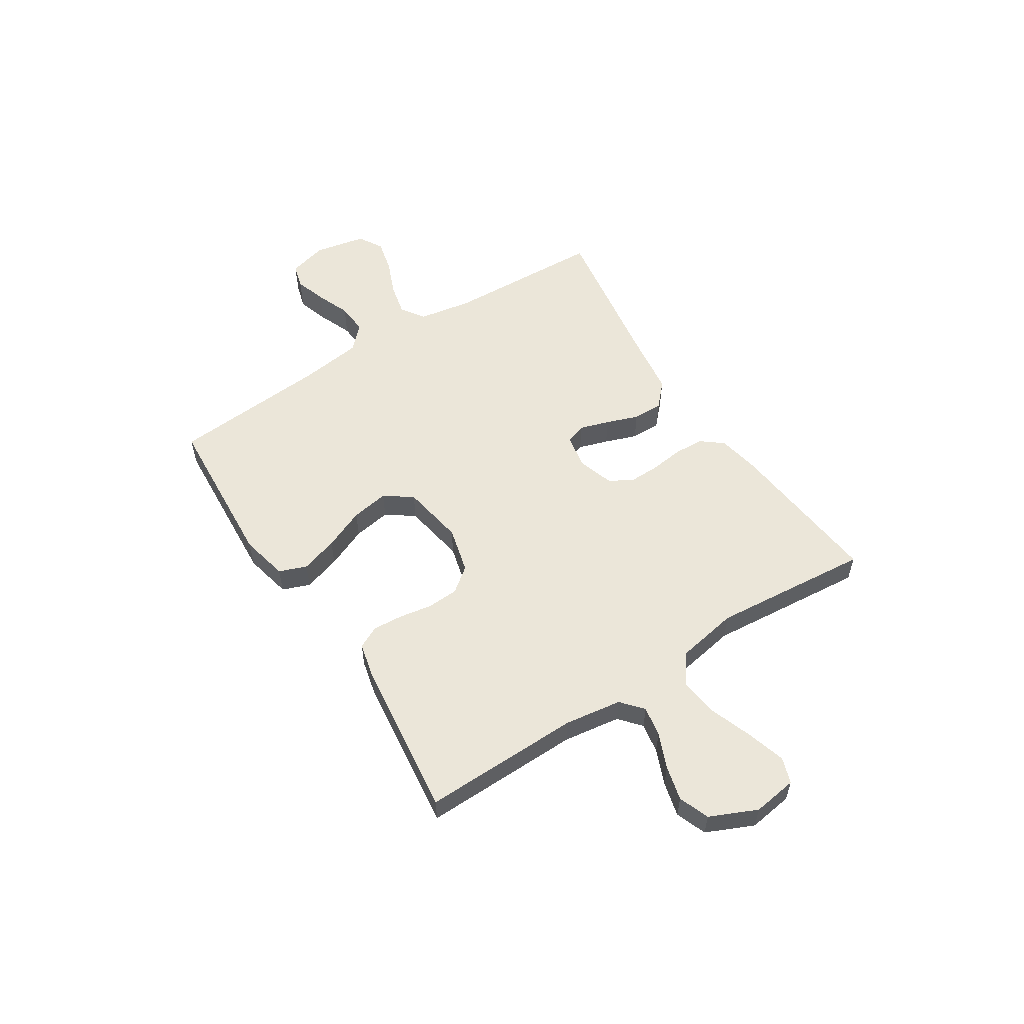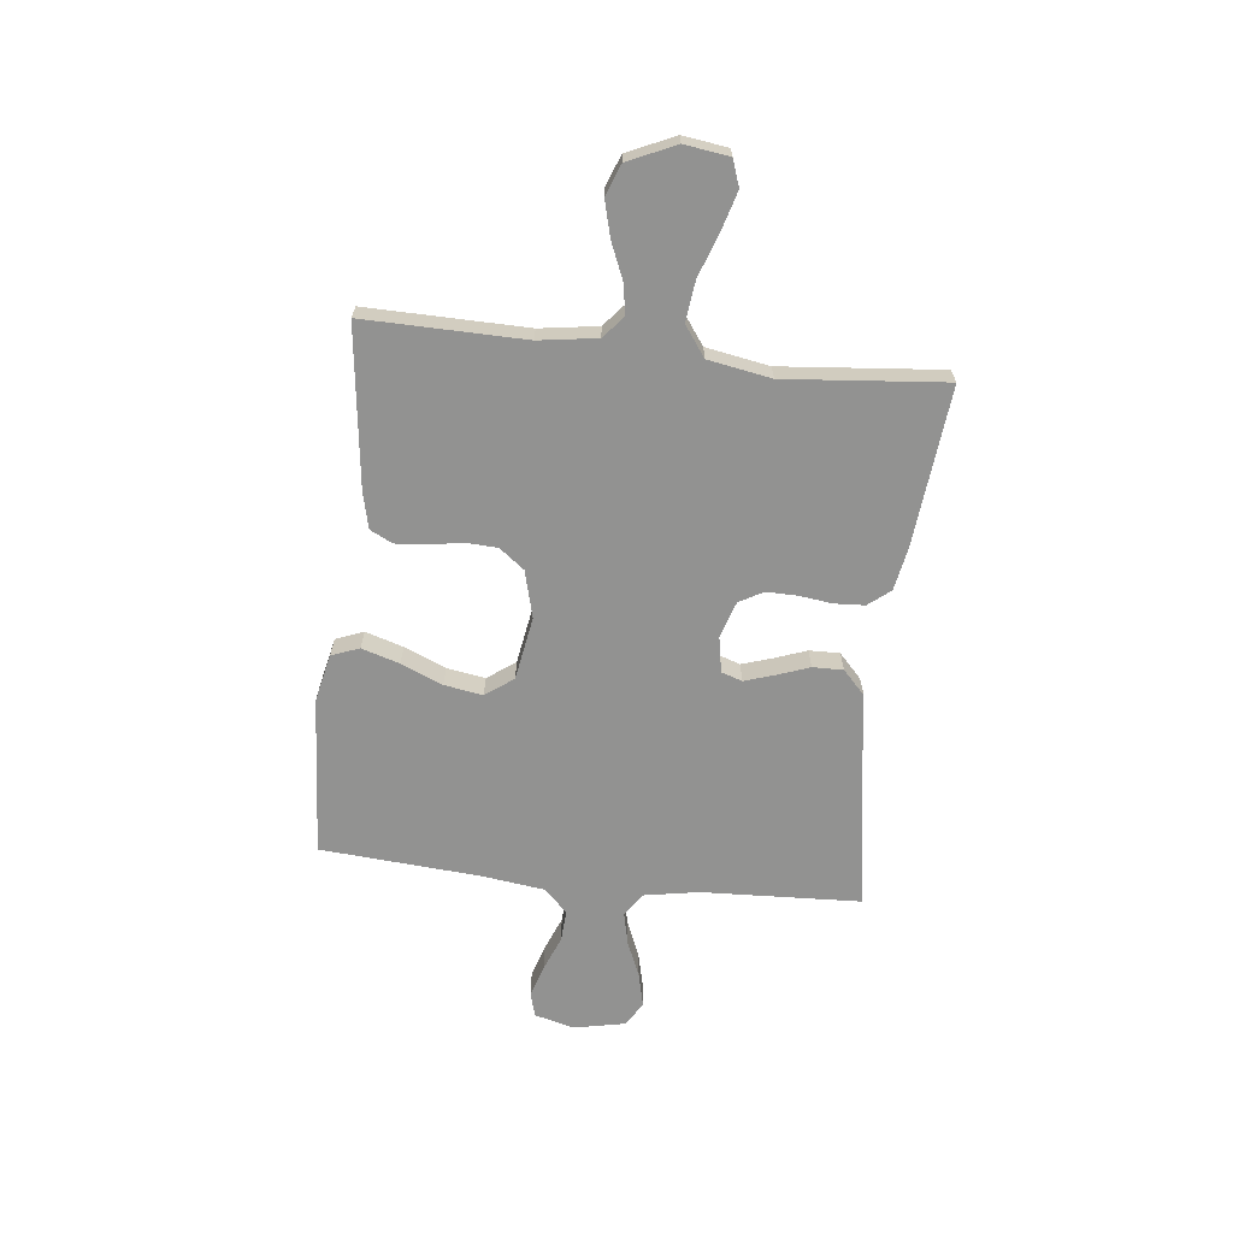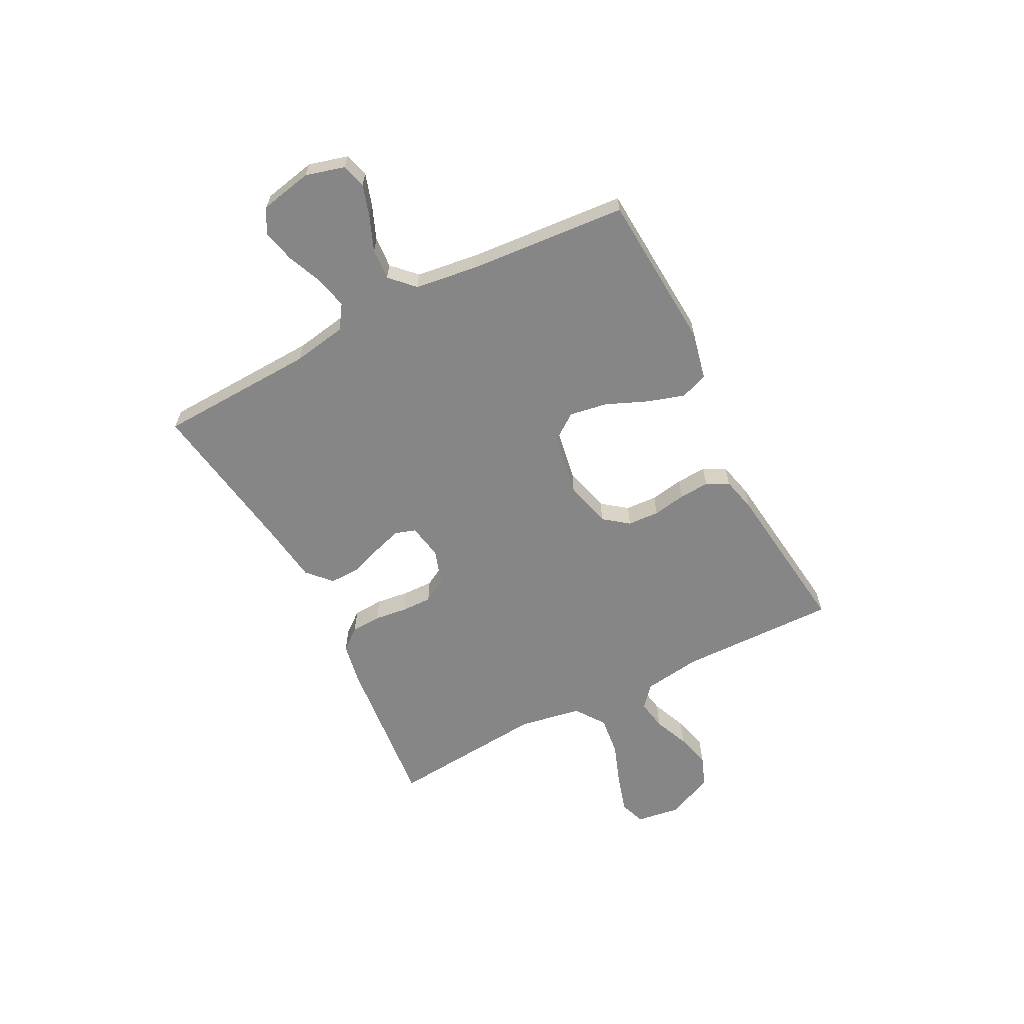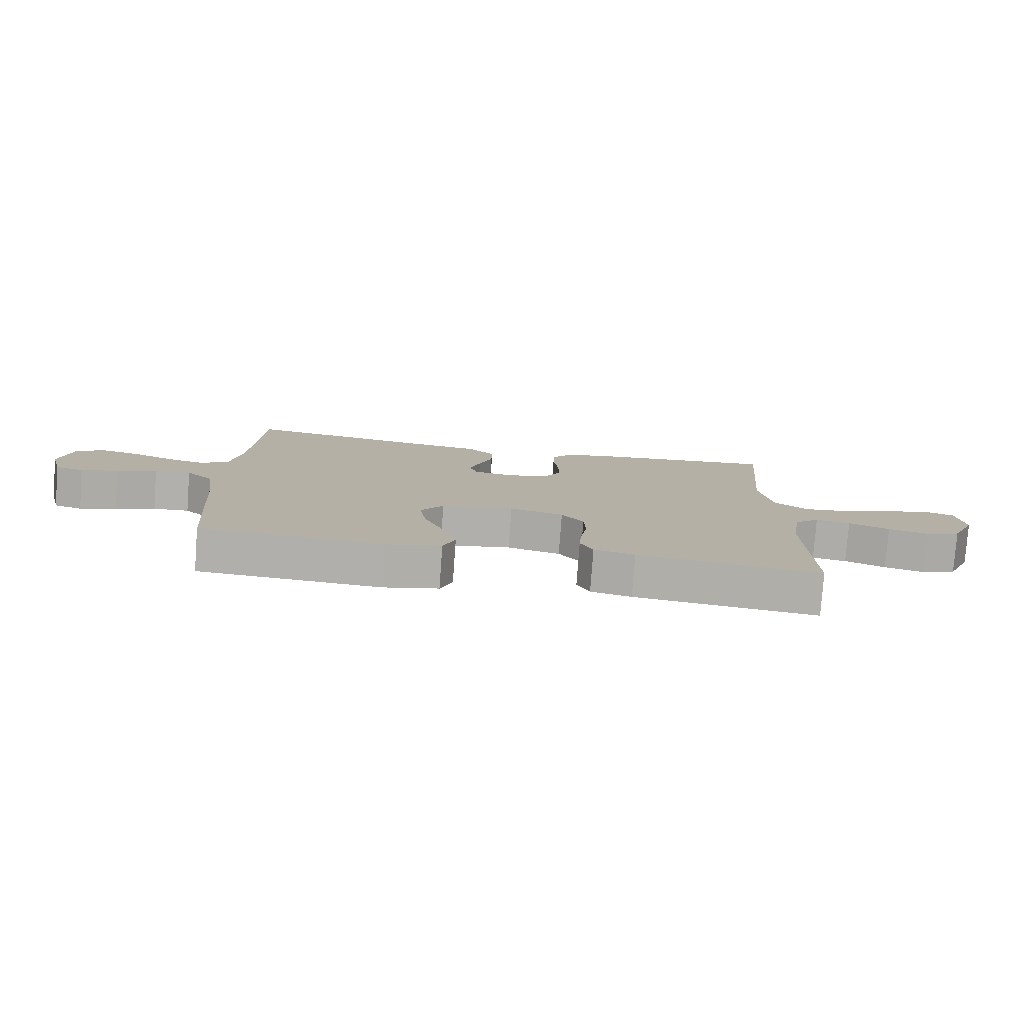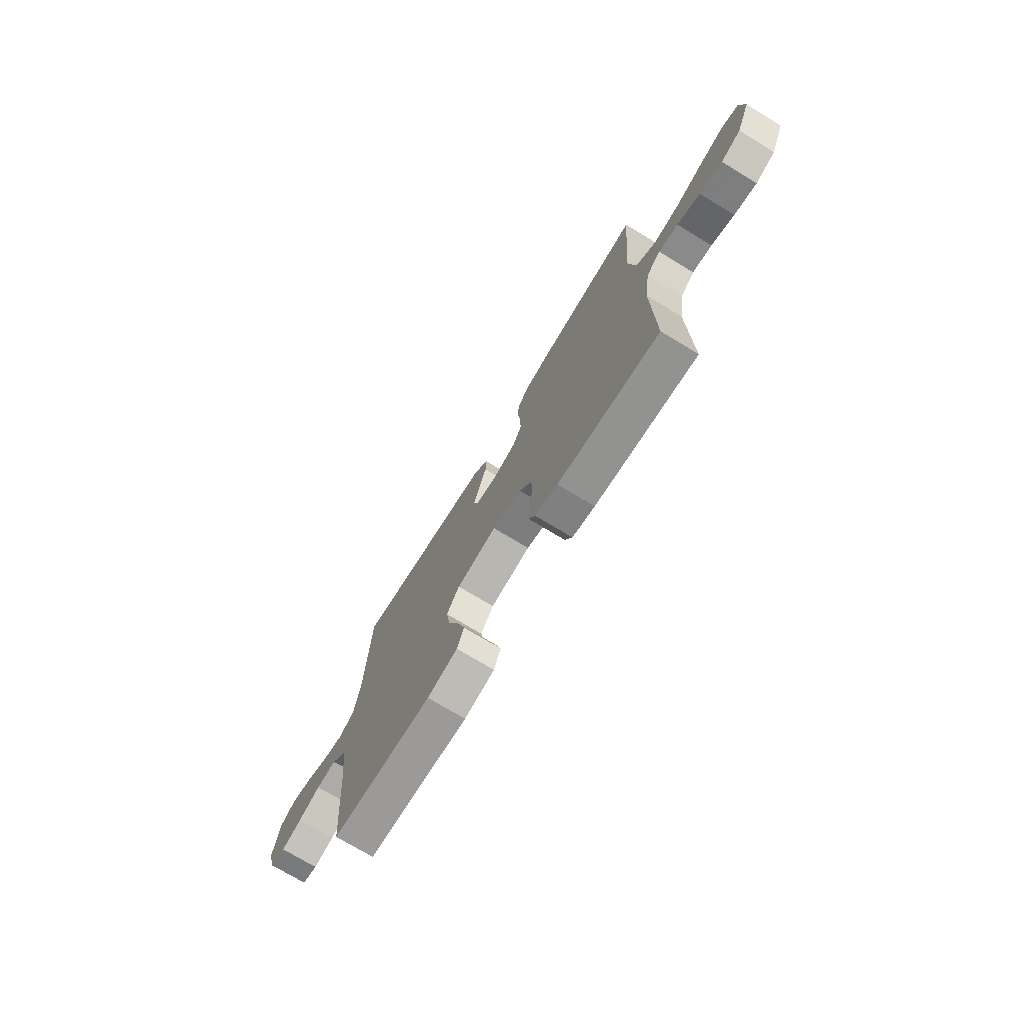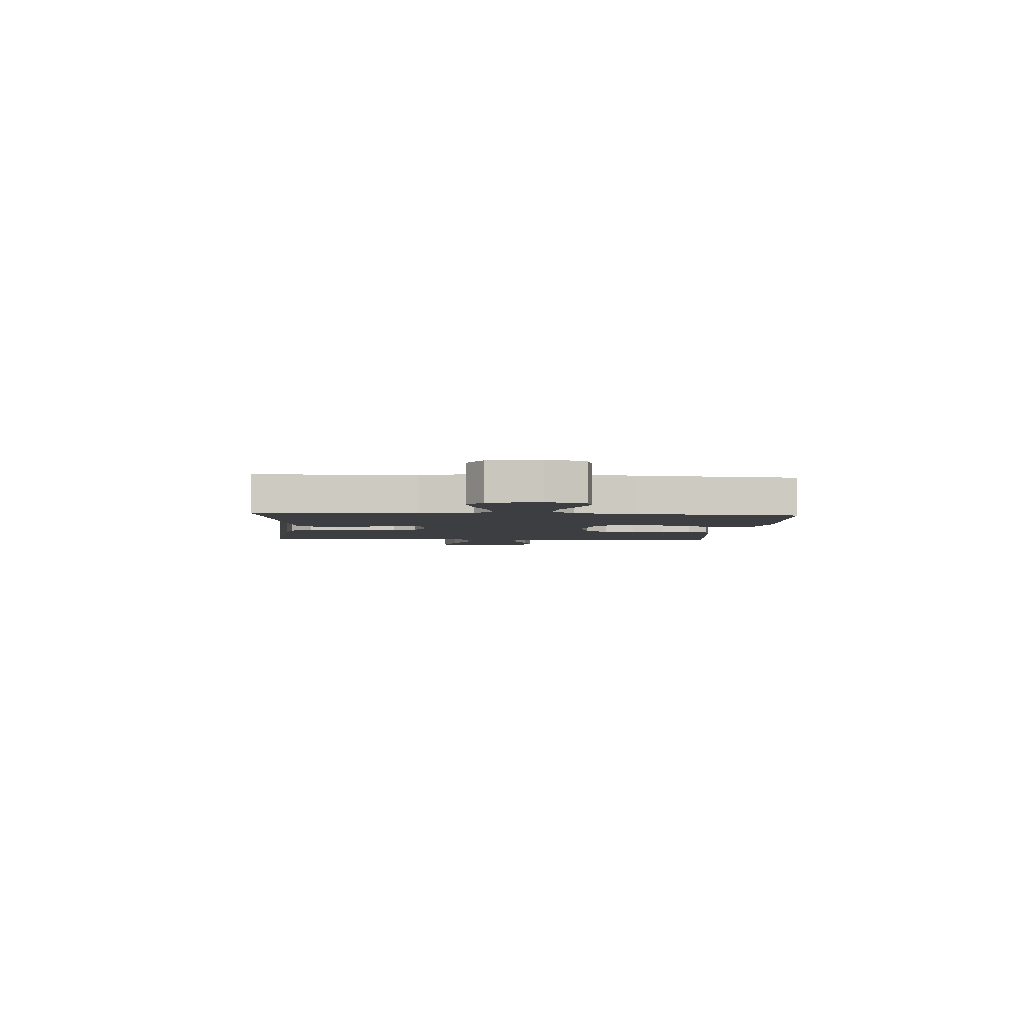
<metadata>
{"format":"obj","ext":"obj","renderer":"f3d","projection":"perspective","resolution":1024,"background":"white","views":[{"elev":55.6,"azim":-122.8,"up":"+Y"},{"elev":-66.2,"azim":-96.3,"up":"+Y"},{"elev":-62.2,"azim":117.2,"up":"+Y"},{"elev":-78.7,"azim":175.8,"up":"+Z"},{"elev":-72.8,"azim":-121.3,"up":"+Z"},{"elev":-3.5,"azim":85.7,"up":"+Y"}]}
</metadata>
<code>
v -0.5 0.07 -0.5
v -0.495 0.07 -0.2
v -0.511 0.07 -0.091
v -0.552 0.07 -0.056
v -0.609 0.07 -0.066
v -0.676 0.07 -0.094
v -0.742 0.07 -0.111
v -0.8 0.07 -0.089
v -0.84 0.07 0
v -0.828 0.07 0.084
v -0.779 0.07 0.101
v -0.707 0.07 0.08
v -0.626 0.07 0.051
v -0.55 0.07 0.042
v -0.494 0.07 0.082
v -0.473 0.07 0.2
v -0.5 0.07 0.5
v -0.2 0.07 0.47
v -0.12 0.07 0.455
v -0.087 0.07 0.414
v -0.084 0.07 0.357
v -0.092 0.07 0.295
v -0.093 0.07 0.237
v -0.068 0.07 0.192
v 0 0.07 0.17
v 0.067 0.07 0.182
v 0.08 0.07 0.221
v 0.062 0.07 0.277
v 0.04 0.07 0.338
v 0.039 0.07 0.395
v 0.084 0.07 0.437
v 0.2 0.07 0.453
v 0.5 0.07 0.5
v 0.513 0.07 0.2
v 0.531 0.07 0.098
v 0.576 0.07 0.068
v 0.637 0.07 0.082
v 0.704 0.07 0.11
v 0.767 0.07 0.125
v 0.813 0.07 0.098
v 0.833 0.07 0
v 0.813 0.07 -0.074
v 0.767 0.07 -0.087
v 0.707 0.07 -0.068
v 0.642 0.07 -0.042
v 0.583 0.07 -0.038
v 0.539 0.07 -0.081
v 0.523 0.07 -0.2
v 0.5 0.07 -0.5
v 0.2 0.07 -0.52
v 0.11 0.07 -0.5
v 0.09 0.07 -0.448
v 0.112 0.07 -0.377
v 0.145 0.07 -0.299
v 0.157 0.07 -0.227
v 0.119 0.07 -0.175
v 0 0.07 -0.155
v -0.088 0.07 -0.178
v -0.124 0.07 -0.225
v -0.127 0.07 -0.285
v -0.116 0.07 -0.348
v -0.112 0.07 -0.405
v -0.133 0.07 -0.447
v -0.2 0.07 -0.463
v -0.5 0 -0.5
v -0.495 0 -0.2
v -0.511 0 -0.091
v -0.552 0 -0.056
v -0.609 0 -0.066
v -0.676 0 -0.094
v -0.742 0 -0.111
v -0.8 0 -0.089
v -0.84 0 0
v -0.828 0 0.084
v -0.779 0 0.101
v -0.707 0 0.08
v -0.626 0 0.051
v -0.55 0 0.042
v -0.494 0 0.082
v -0.473 0 0.2
v -0.5 0 0.5
v -0.2 0 0.47
v -0.12 0 0.455
v -0.087 0 0.414
v -0.084 0 0.357
v -0.092 0 0.295
v -0.093 0 0.237
v -0.068 0 0.192
v 0 0 0.17
v 0.067 0 0.182
v 0.08 0 0.221
v 0.062 0 0.277
v 0.04 0 0.338
v 0.039 0 0.395
v 0.084 0 0.437
v 0.2 0 0.453
v 0.5 0 0.5
v 0.513 0 0.2
v 0.531 0 0.098
v 0.576 0 0.068
v 0.637 0 0.082
v 0.704 0 0.11
v 0.767 0 0.125
v 0.813 0 0.098
v 0.833 0 0
v 0.813 0 -0.074
v 0.767 0 -0.087
v 0.707 0 -0.068
v 0.642 0 -0.042
v 0.583 0 -0.038
v 0.539 0 -0.081
v 0.523 0 -0.2
v 0.5 0 -0.5
v 0.2 0 -0.52
v 0.11 0 -0.5
v 0.09 0 -0.448
v 0.112 0 -0.377
v 0.145 0 -0.299
v 0.157 0 -0.227
v 0.119 0 -0.175
v 0 0 -0.155
v -0.088 0 -0.178
v -0.124 0 -0.225
v -0.127 0 -0.285
v -0.116 0 -0.348
v -0.112 0 -0.405
v -0.133 0 -0.447
v -0.2 0 -0.463
f 63 64 1 2
f 60 61 62 63
f 60 63 2 3
f 59 60 3 4
f 58 59 4
f 57 58 4
f 56 57 4
f 51 52 53 54
f 49 50 51 54
f 48 49 54 55
f 47 48 55 56
f 42 43 44 45
f 40 41 42 45
f 40 45 46
f 37 38 39 40
f 36 37 40 46
f 35 36 46 47
f 32 33 34
f 28 29 30 31
f 27 28 31 32
f 26 27 32 34
f 19 20 21 22
f 19 22 23
f 16 17 18 19
f 15 16 19 23
f 14 15 23 24
f 10 11 12 13
f 8 9 10 13
f 8 13 14
f 5 6 7 8
f 4 5 8 14
f 25 26 34 35
f 25 35 47 56
f 24 25 56
f 4 14 24 56
f 66 65 128 127
f 127 126 125 124
f 67 66 127 124
f 68 67 124 123
f 68 123 122
f 68 122 121
f 68 121 120
f 118 117 116 115
f 118 115 114 113
f 119 118 113 112
f 120 119 112 111
f 109 108 107 106
f 109 106 105 104
f 110 109 104
f 104 103 102 101
f 110 104 101 100
f 111 110 100 99
f 98 97 96
f 95 94 93 92
f 96 95 92 91
f 98 96 91 90
f 86 85 84 83
f 87 86 83
f 83 82 81 80
f 87 83 80 79
f 88 87 79 78
f 77 76 75 74
f 77 74 73 72
f 78 77 72
f 72 71 70 69
f 78 72 69 68
f 99 98 90 89
f 120 111 99 89
f 120 89 88
f 120 88 78 68
f 1 65 66 2
f 2 66 67 3
f 3 67 68 4
f 4 68 69 5
f 5 69 70 6
f 6 70 71 7
f 7 71 72 8
f 8 72 73 9
f 9 73 74 10
f 10 74 75 11
f 11 75 76 12
f 12 76 77 13
f 13 77 78 14
f 14 78 79 15
f 15 79 80 16
f 16 80 81 17
f 17 81 82 18
f 18 82 83 19
f 19 83 84 20
f 20 84 85 21
f 21 85 86 22
f 22 86 87 23
f 23 87 88 24
f 24 88 89 25
f 25 89 90 26
f 26 90 91 27
f 27 91 92 28
f 28 92 93 29
f 29 93 94 30
f 30 94 95 31
f 31 95 96 32
f 32 96 97 33
f 33 97 98 34
f 34 98 99 35
f 35 99 100 36
f 36 100 101 37
f 37 101 102 38
f 38 102 103 39
f 39 103 104 40
f 40 104 105 41
f 41 105 106 42
f 42 106 107 43
f 43 107 108 44
f 44 108 109 45
f 45 109 110 46
f 46 110 111 47
f 47 111 112 48
f 48 112 113 49
f 49 113 114 50
f 50 114 115 51
f 51 115 116 52
f 52 116 117 53
f 53 117 118 54
f 54 118 119 55
f 55 119 120 56
f 56 120 121 57
f 57 121 122 58
f 58 122 123 59
f 59 123 124 60
f 60 124 125 61
f 61 125 126 62
f 62 126 127 63
f 63 127 128 64
f 64 128 65 1

</code>
